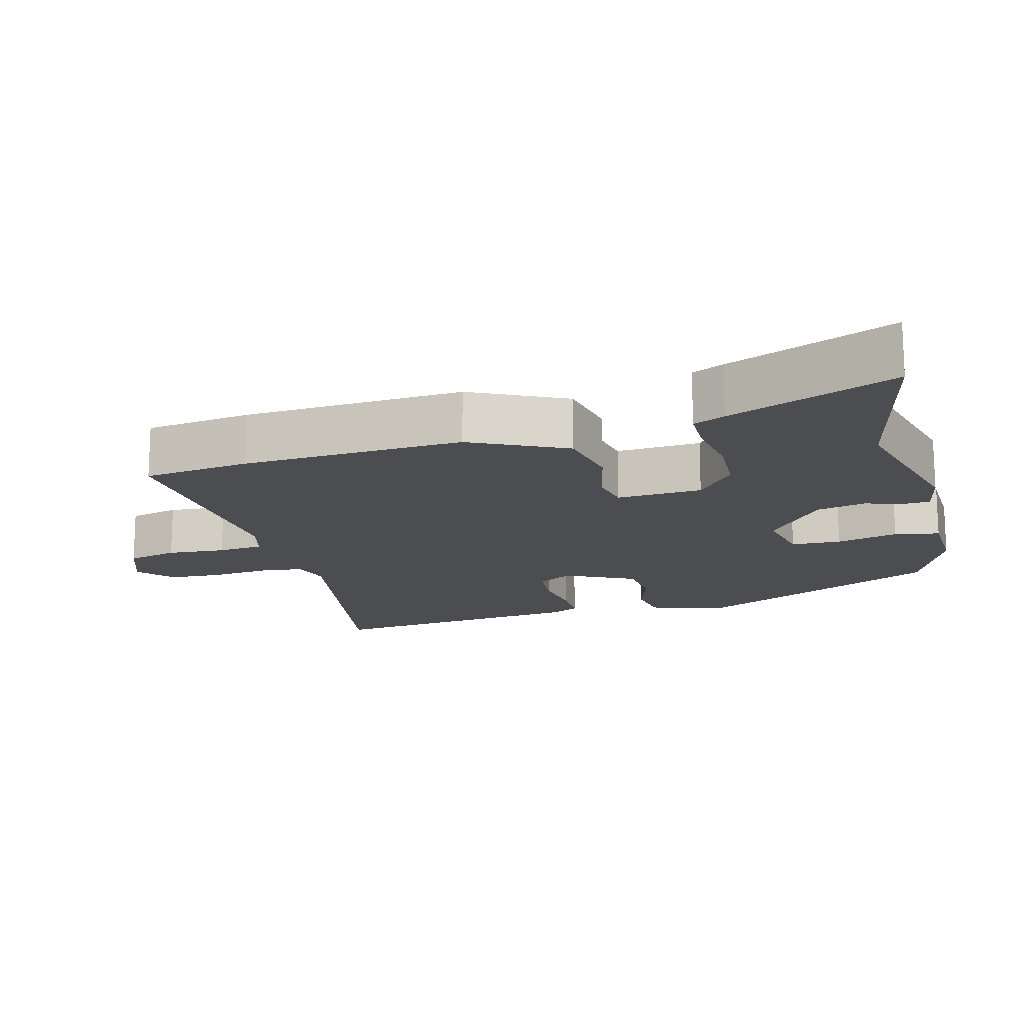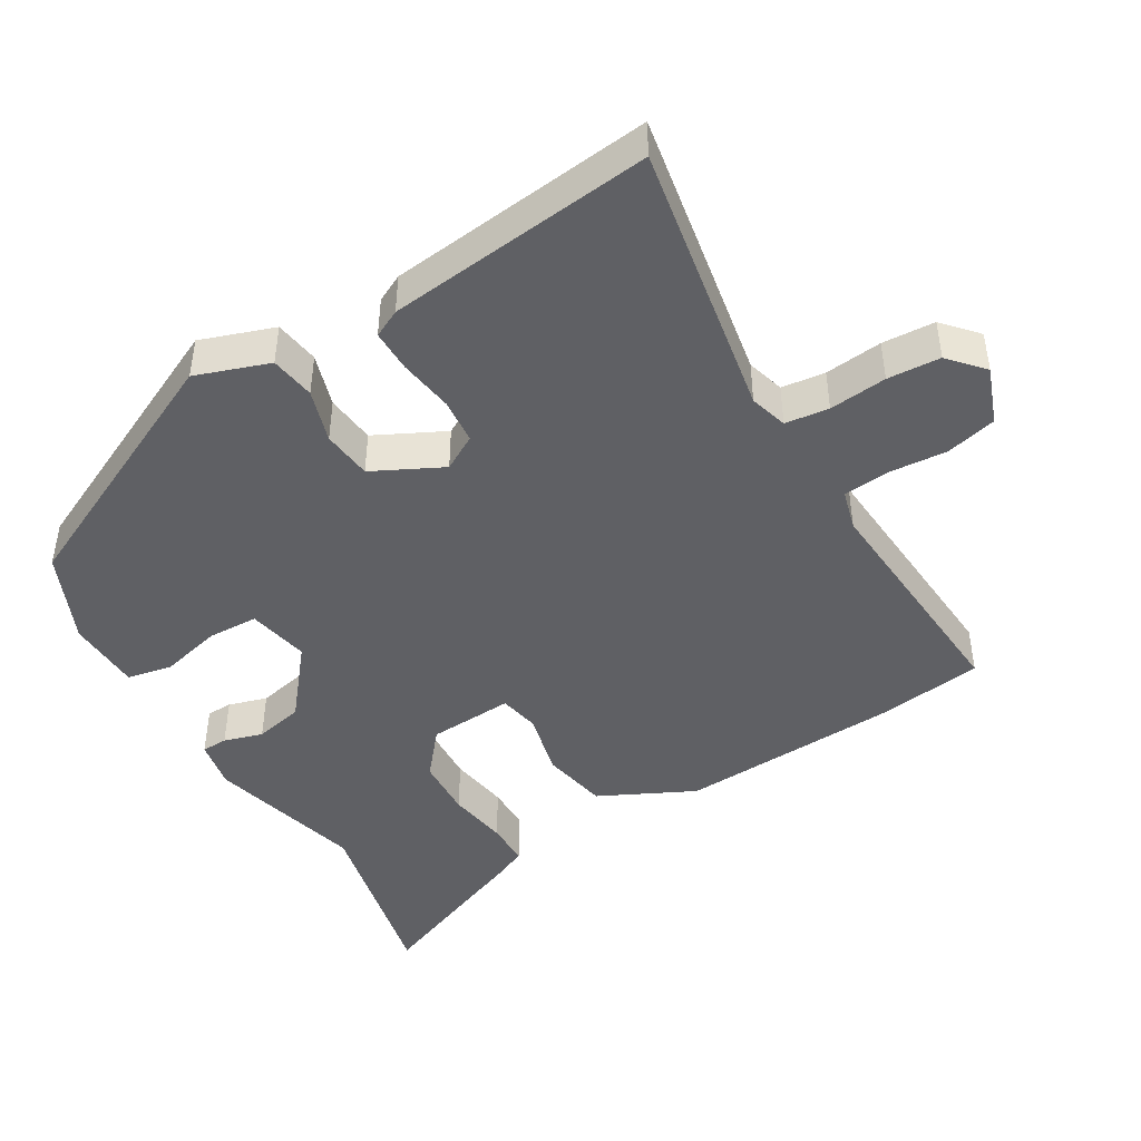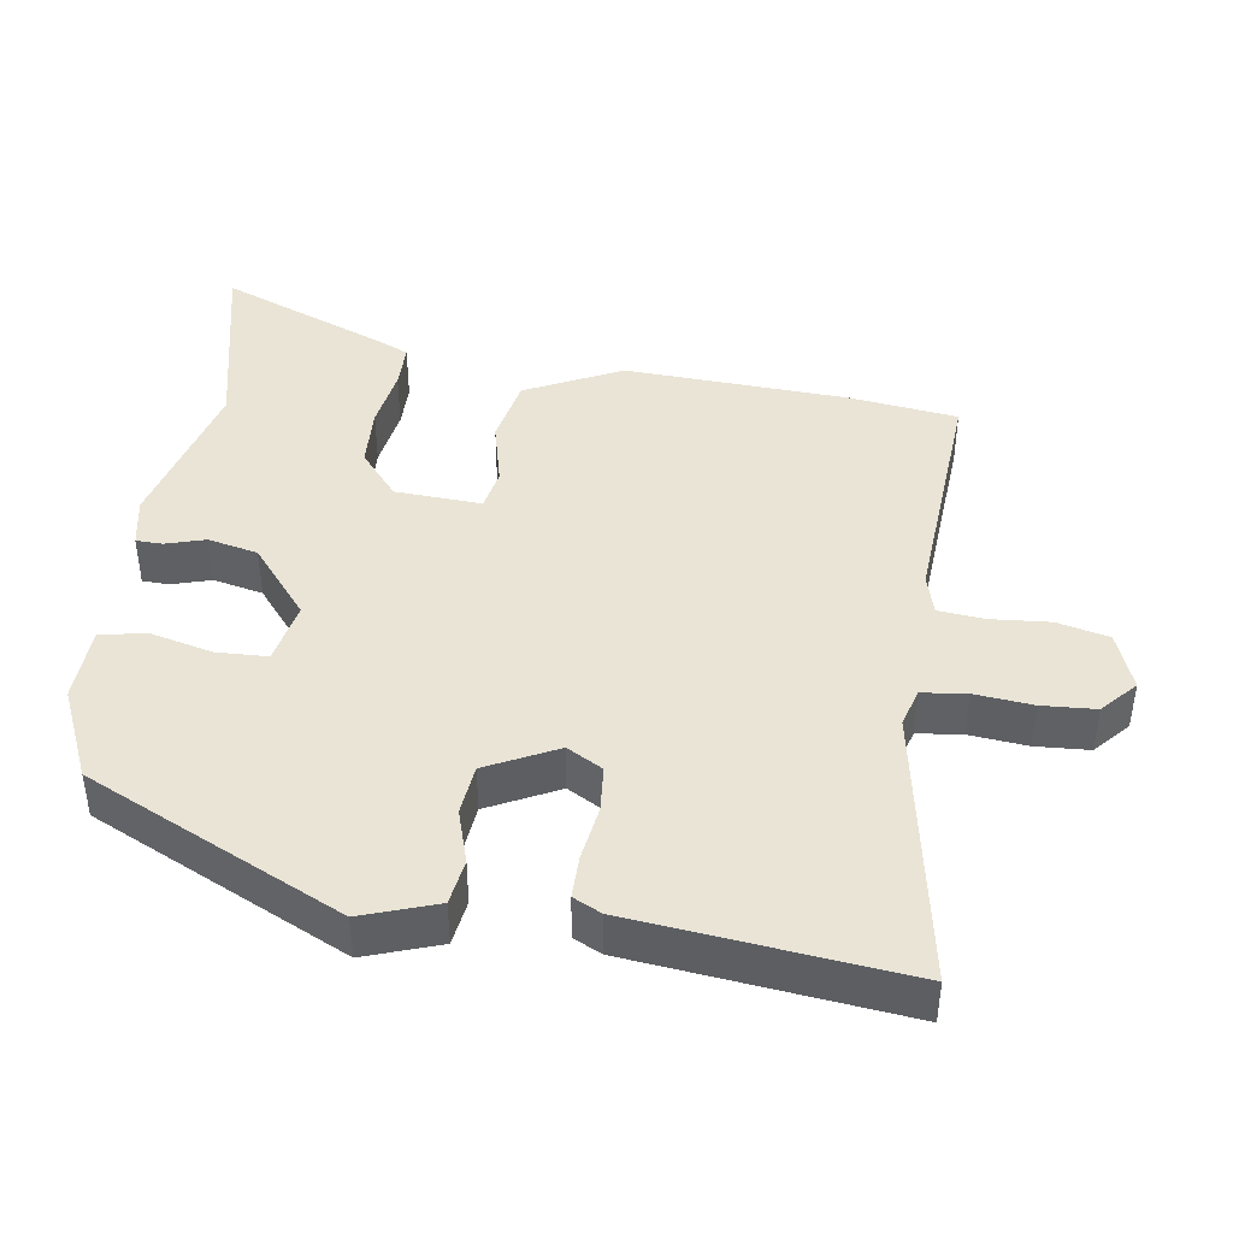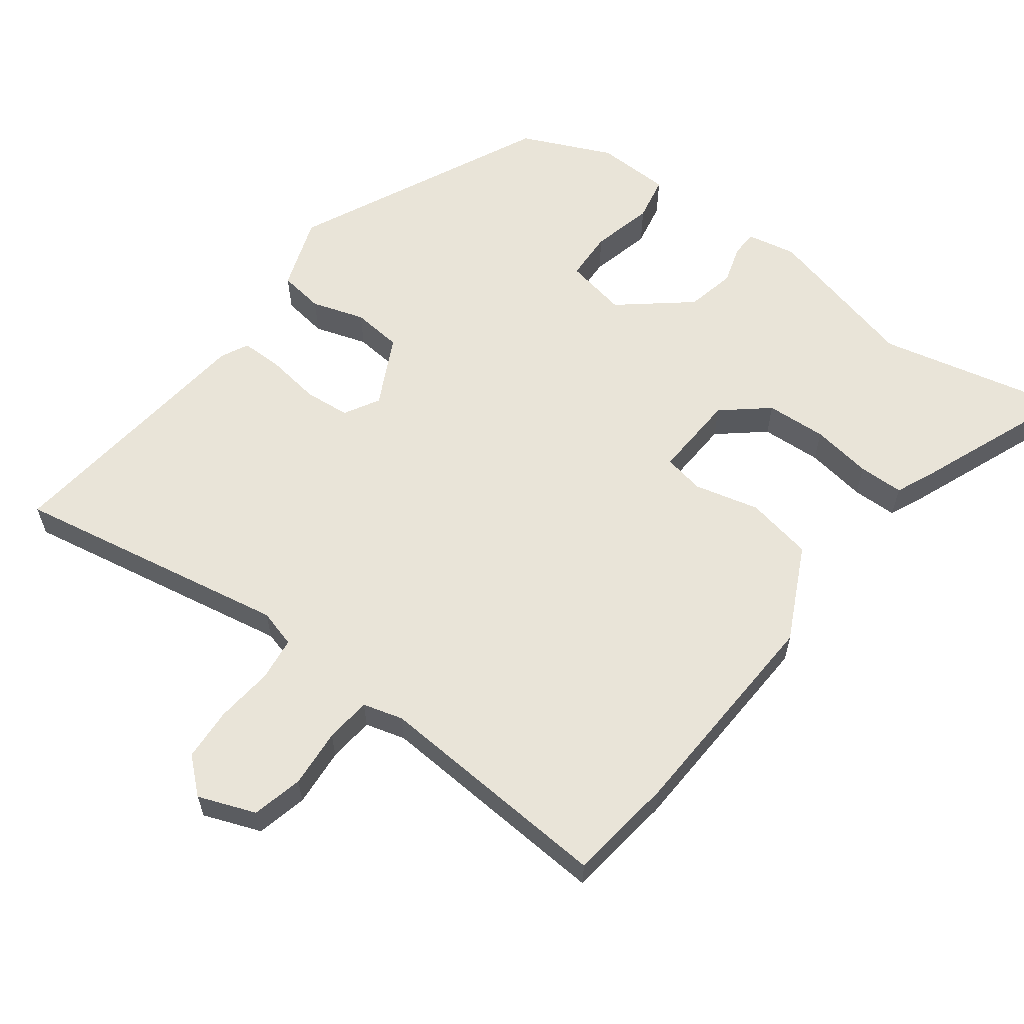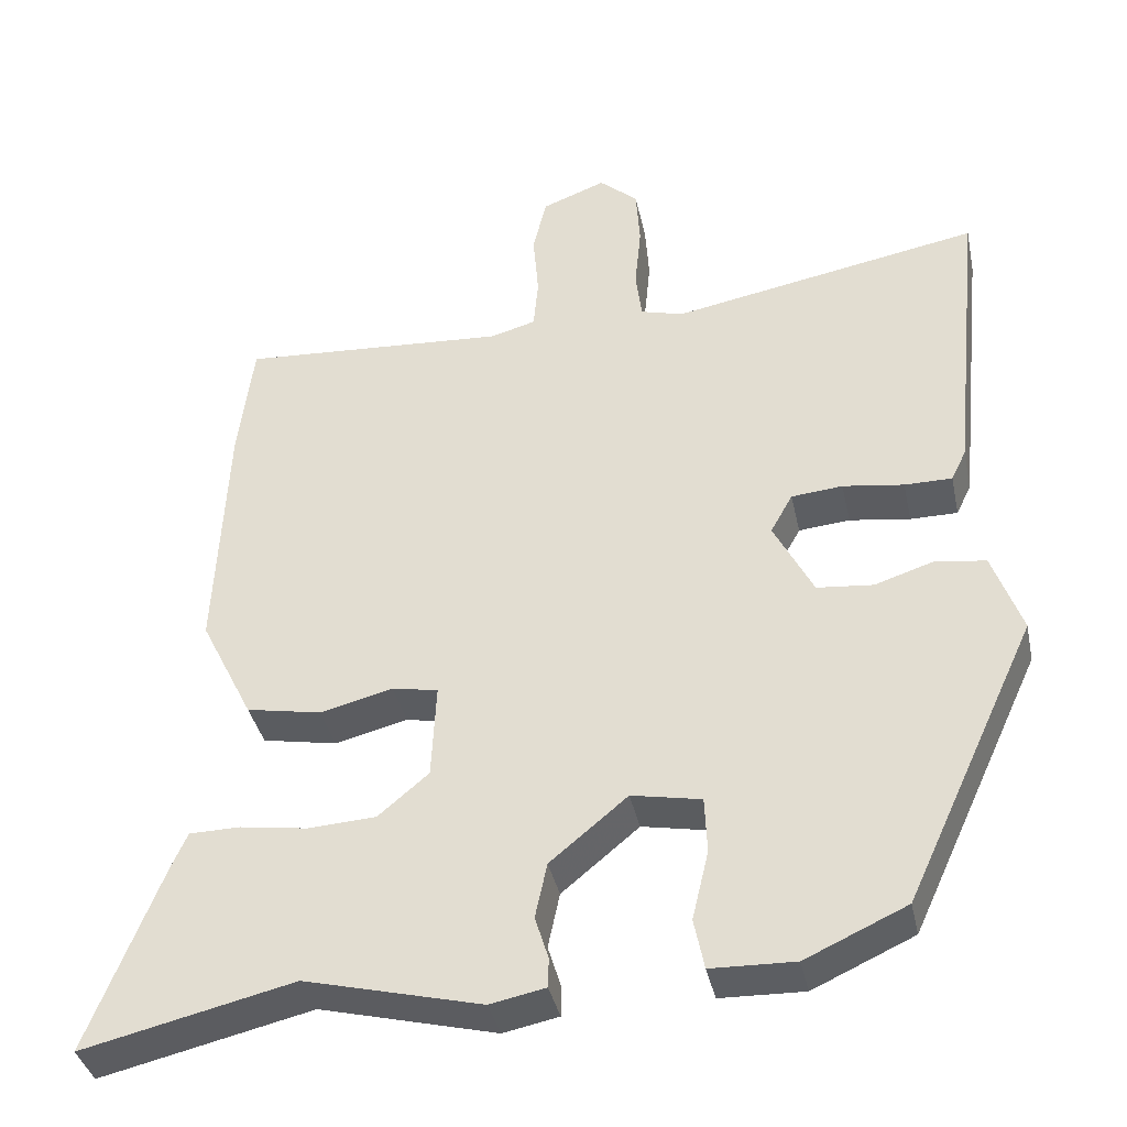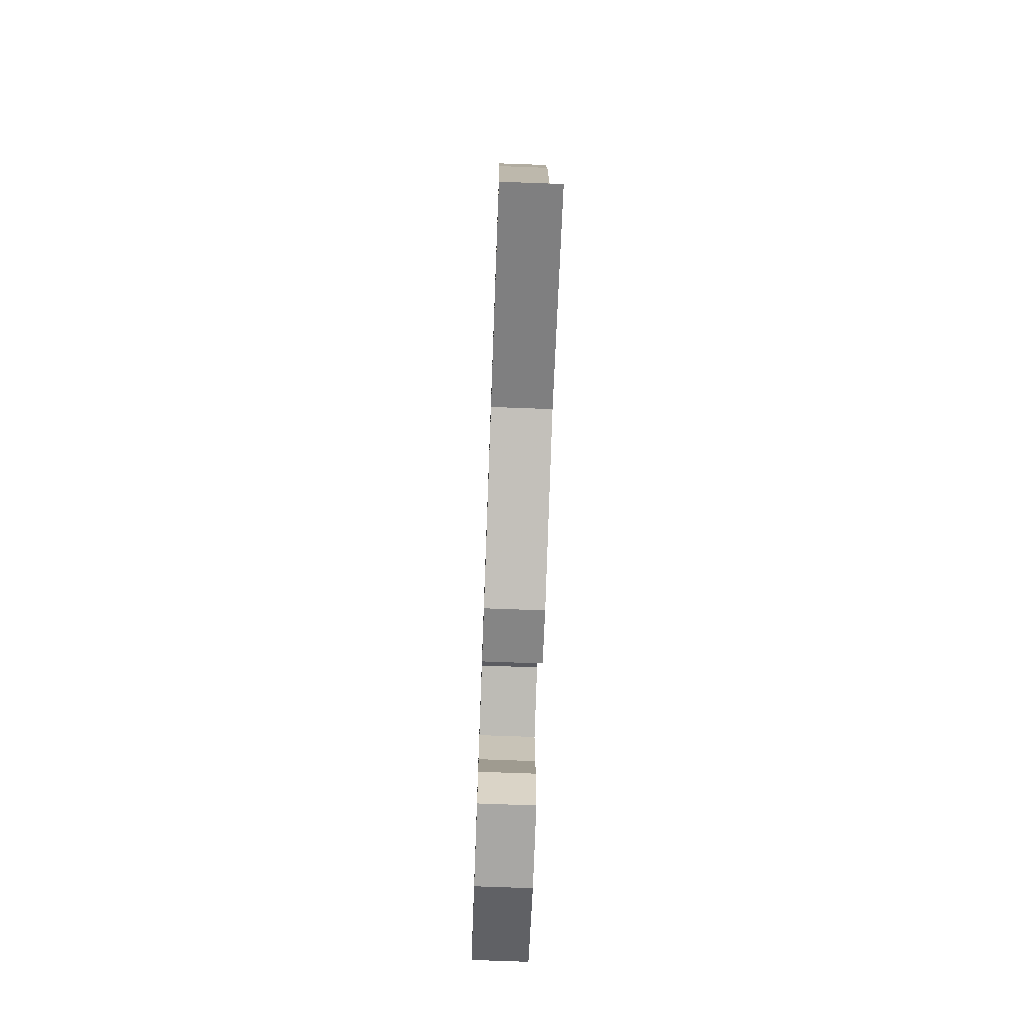
<metadata>
{"format":"obj","ext":"obj","renderer":"f3d","projection":"perspective","resolution":1024,"background":"white","views":[{"elev":-15.8,"azim":105.5,"up":"+Y"},{"elev":-45.0,"azim":-58.9,"up":"+Y"},{"elev":42.6,"azim":-81.2,"up":"+Y"},{"elev":60.3,"azim":37.1,"up":"+Y"},{"elev":-37.9,"azim":-168.0,"up":"+Z"},{"elev":-73.0,"azim":87.9,"up":"+Z"}]}
</metadata>
<code>
v -0.496 0.07 0.562
v -0.104 0.07 0.49
v -0.05 0.07 0.505
v -0.042 0.07 0.567
v -0.05 0.07 0.649
v -0.045 0.07 0.724
v 0.004 0.07 0.767
v 0.085 0.07 0.736
v 0.102 0.07 0.664
v 0.095 0.07 0.581
v 0.101 0.07 0.516
v 0.158 0.07 0.5
v 0.497 0.07 0.522
v 0.516 0.07 0.37
v 0.53 0.07 0.057
v 0.463 0.07 -0.077
v 0.368 0.07 -0.095
v 0.276 0.07 -0.072
v 0.218 0.07 -0.083
v 0.224 0.07 -0.204
v 0.288 0.07 -0.258
v 0.374 0.07 -0.263
v 0.46 0.07 -0.25
v 0.524 0.07 -0.251
v 0.544 0.07 -0.296
v 0.637 0.07 -0.532
v 0.37 0.07 -0.47
v 0.147 0.07 -0.526
v 0.077 0.07 -0.512
v 0.076 0.07 -0.475
v 0.093 0.07 -0.42
v 0.078 0.07 -0.35
v -0.02 0.07 -0.269
v -0.108 0.07 -0.286
v -0.111 0.07 -0.357
v -0.09 0.07 -0.445
v -0.103 0.07 -0.509
v -0.209 0.07 -0.512
v -0.337 0.07 -0.454
v -0.504 0.07 -0.095
v -0.467 0.07 0.009
v -0.403 0.07 0.018
v -0.328 0.07 -0.006
v -0.257 0.07 0.001
v -0.207 0.07 0.099
v -0.235 0.07 0.149
v -0.3 0.07 0.155
v -0.377 0.07 0.144
v -0.437 0.07 0.144
v -0.456 0.07 0.183
v -0.496 0 0.562
v -0.104 0 0.49
v -0.05 0 0.505
v -0.042 0 0.567
v -0.05 0 0.649
v -0.045 0 0.724
v 0.004 0 0.767
v 0.085 0 0.736
v 0.102 0 0.664
v 0.095 0 0.581
v 0.101 0 0.516
v 0.158 0 0.5
v 0.497 0 0.522
v 0.516 0 0.37
v 0.53 0 0.057
v 0.463 0 -0.077
v 0.368 0 -0.095
v 0.276 0 -0.072
v 0.218 0 -0.083
v 0.224 0 -0.204
v 0.288 0 -0.258
v 0.374 0 -0.263
v 0.46 0 -0.25
v 0.524 0 -0.251
v 0.544 0 -0.296
v 0.637 0 -0.532
v 0.37 0 -0.47
v 0.147 0 -0.526
v 0.077 0 -0.512
v 0.076 0 -0.475
v 0.093 0 -0.42
v 0.078 0 -0.35
v -0.02 0 -0.269
v -0.108 0 -0.286
v -0.111 0 -0.357
v -0.09 0 -0.445
v -0.103 0 -0.509
v -0.209 0 -0.512
v -0.337 0 -0.454
v -0.504 0 -0.095
v -0.467 0 0.009
v -0.403 0 0.018
v -0.328 0 -0.006
v -0.257 0 0.001
v -0.207 0 0.099
v -0.235 0 0.149
v -0.3 0 0.155
v -0.377 0 0.144
v -0.437 0 0.144
v -0.456 0 0.183
f 50 1 2
f 49 50 2
f 48 49 2
f 47 48 2
f 46 47 2 3
f 45 46 3
f 41 42 43
f 40 41 43
f 39 40 43
f 38 39 43
f 37 38 43
f 36 37 43
f 35 36 43
f 34 35 43 44
f 33 34 44 45
f 29 30 31
f 28 29 31
f 27 28 31
f 27 31 32
f 26 27 32
f 25 26 32
f 24 25 32
f 23 24 32
f 22 23 32
f 21 22 32 33
f 16 17 18
f 15 16 18
f 14 15 18
f 13 14 18
f 12 13 18
f 11 12 18 19
f 8 9 10
f 7 8 10
f 6 7 10
f 5 6 10
f 4 5 10
f 3 4 10 11
f 11 19 20
f 3 11 20
f 45 3 20
f 20 21 33 45
f 52 51 100
f 52 100 99
f 52 99 98
f 52 98 97
f 53 52 97 96
f 53 96 95
f 93 92 91
f 93 91 90
f 93 90 89
f 93 89 88
f 93 88 87
f 93 87 86
f 93 86 85
f 94 93 85 84
f 95 94 84 83
f 81 80 79
f 81 79 78
f 81 78 77
f 82 81 77
f 82 77 76
f 82 76 75
f 82 75 74
f 82 74 73
f 82 73 72
f 83 82 72 71
f 68 67 66
f 68 66 65
f 68 65 64
f 68 64 63
f 68 63 62
f 69 68 62 61
f 60 59 58
f 60 58 57
f 60 57 56
f 60 56 55
f 60 55 54
f 61 60 54 53
f 70 69 61
f 70 61 53
f 70 53 95
f 95 83 71 70
f 1 51 52 2
f 2 52 53 3
f 3 53 54 4
f 4 54 55 5
f 5 55 56 6
f 6 56 57 7
f 7 57 58 8
f 8 58 59 9
f 9 59 60 10
f 10 60 61 11
f 11 61 62 12
f 12 62 63 13
f 13 63 64 14
f 14 64 65 15
f 15 65 66 16
f 16 66 67 17
f 17 67 68 18
f 18 68 69 19
f 19 69 70 20
f 20 70 71 21
f 21 71 72 22
f 22 72 73 23
f 23 73 74 24
f 24 74 75 25
f 25 75 76 26
f 26 76 77 27
f 27 77 78 28
f 28 78 79 29
f 29 79 80 30
f 30 80 81 31
f 31 81 82 32
f 32 82 83 33
f 33 83 84 34
f 34 84 85 35
f 35 85 86 36
f 36 86 87 37
f 37 87 88 38
f 38 88 89 39
f 39 89 90 40
f 40 90 91 41
f 41 91 92 42
f 42 92 93 43
f 43 93 94 44
f 44 94 95 45
f 45 95 96 46
f 46 96 97 47
f 47 97 98 48
f 48 98 99 49
f 49 99 100 50
f 50 100 51 1

</code>
